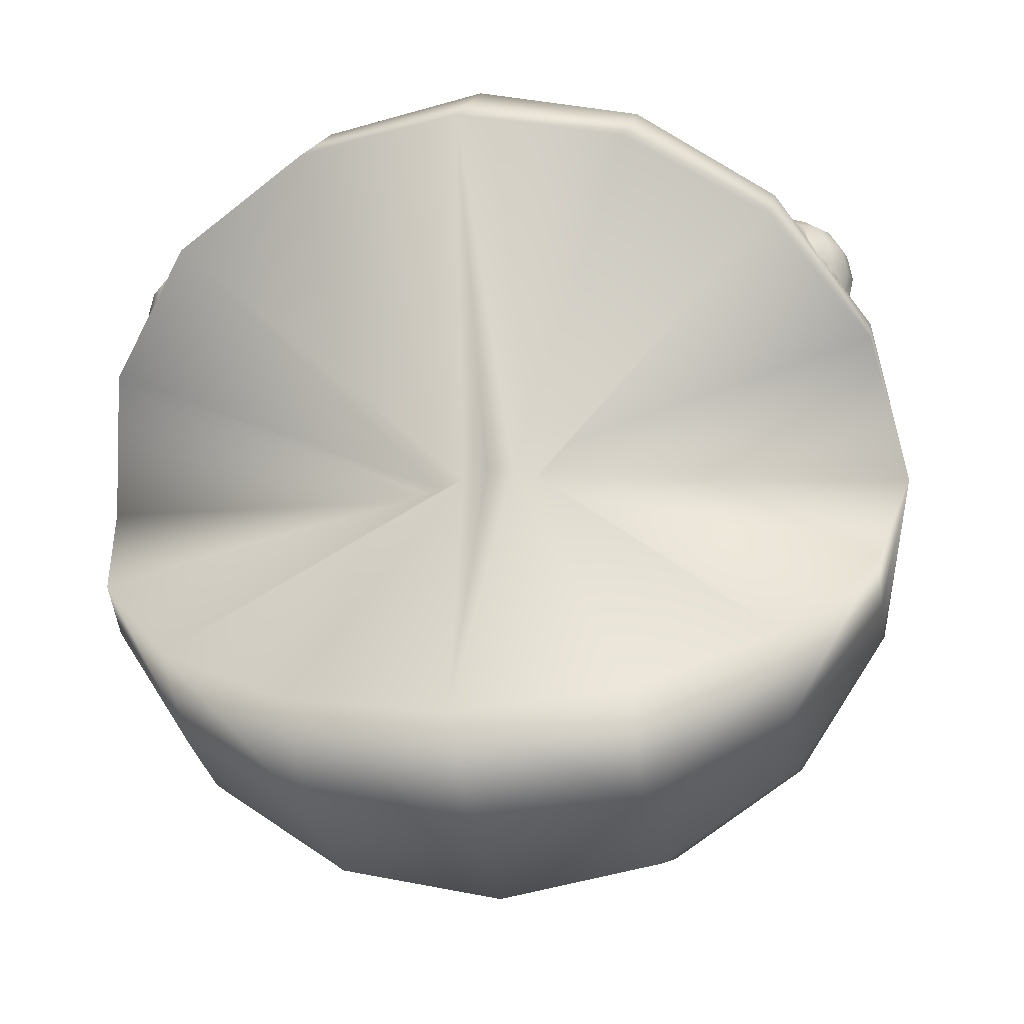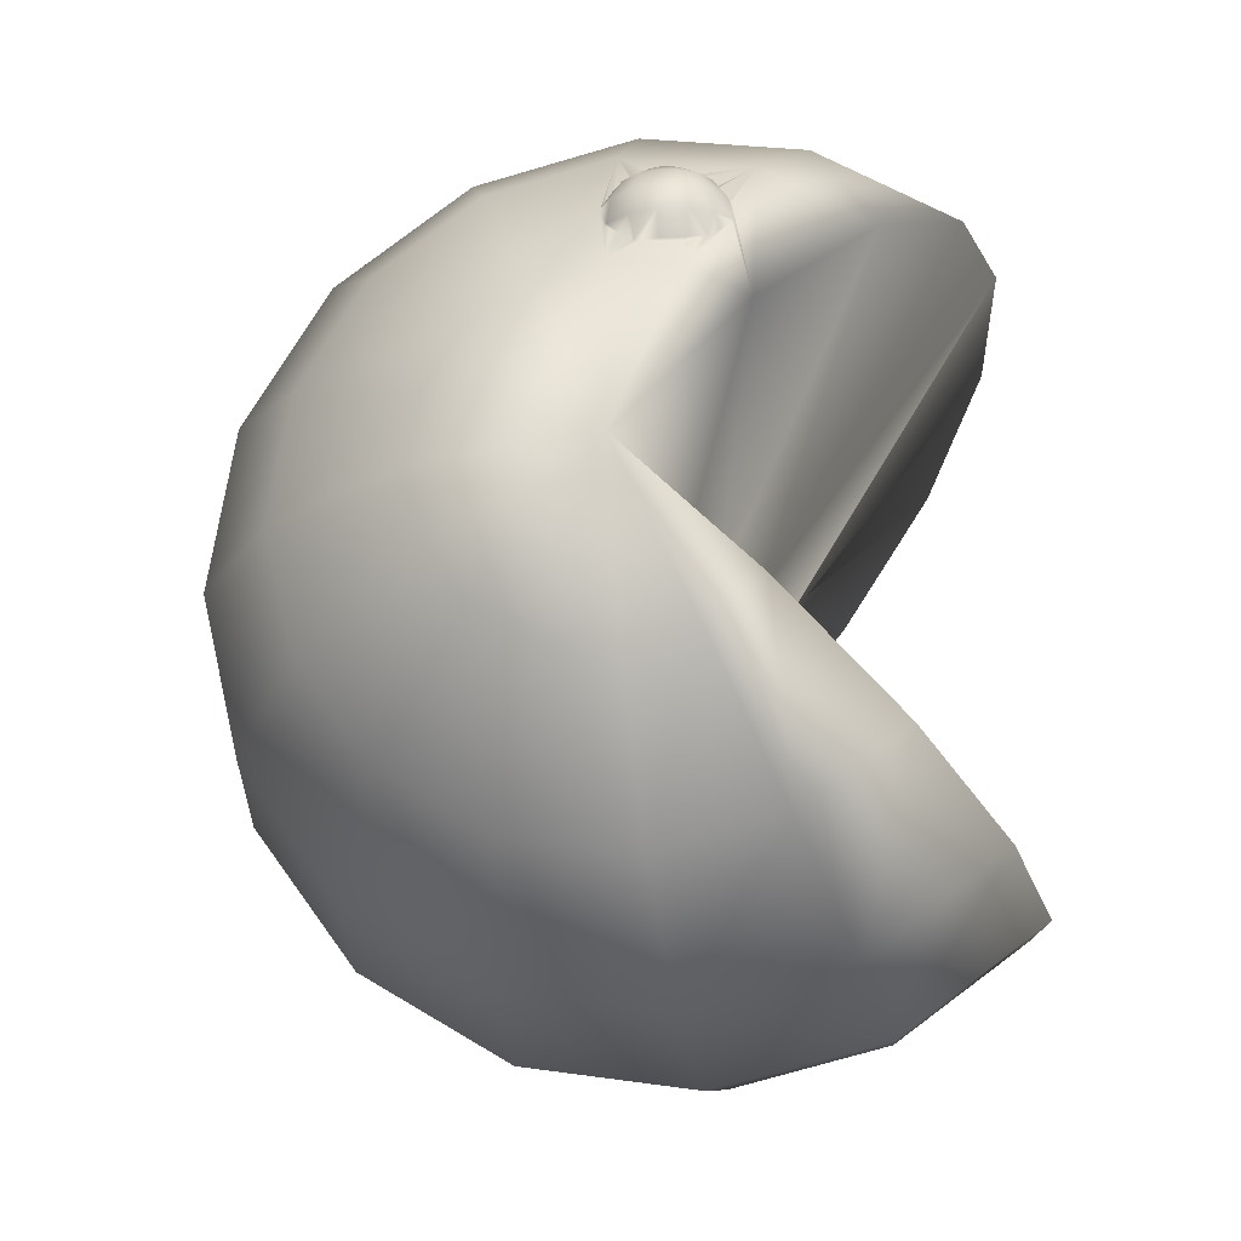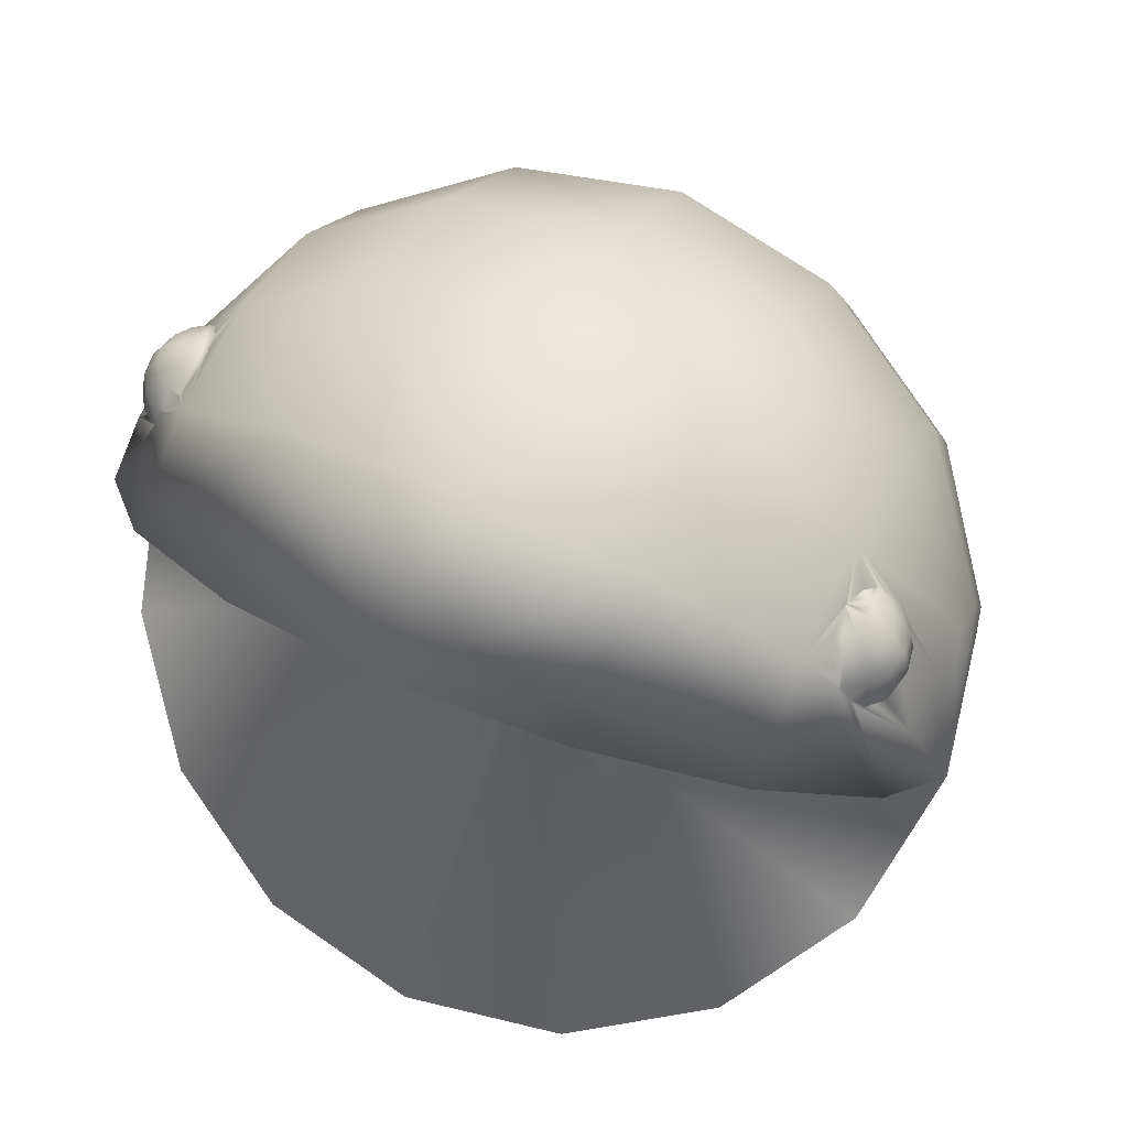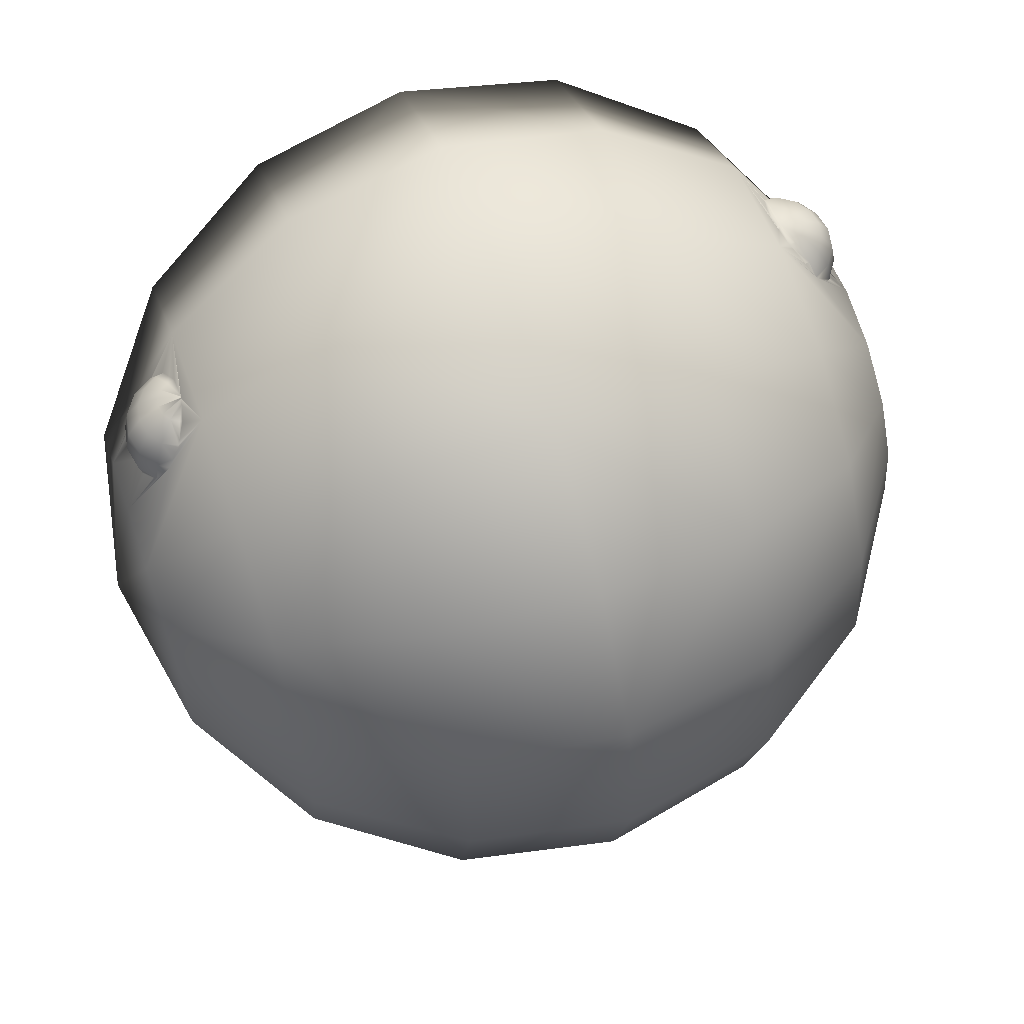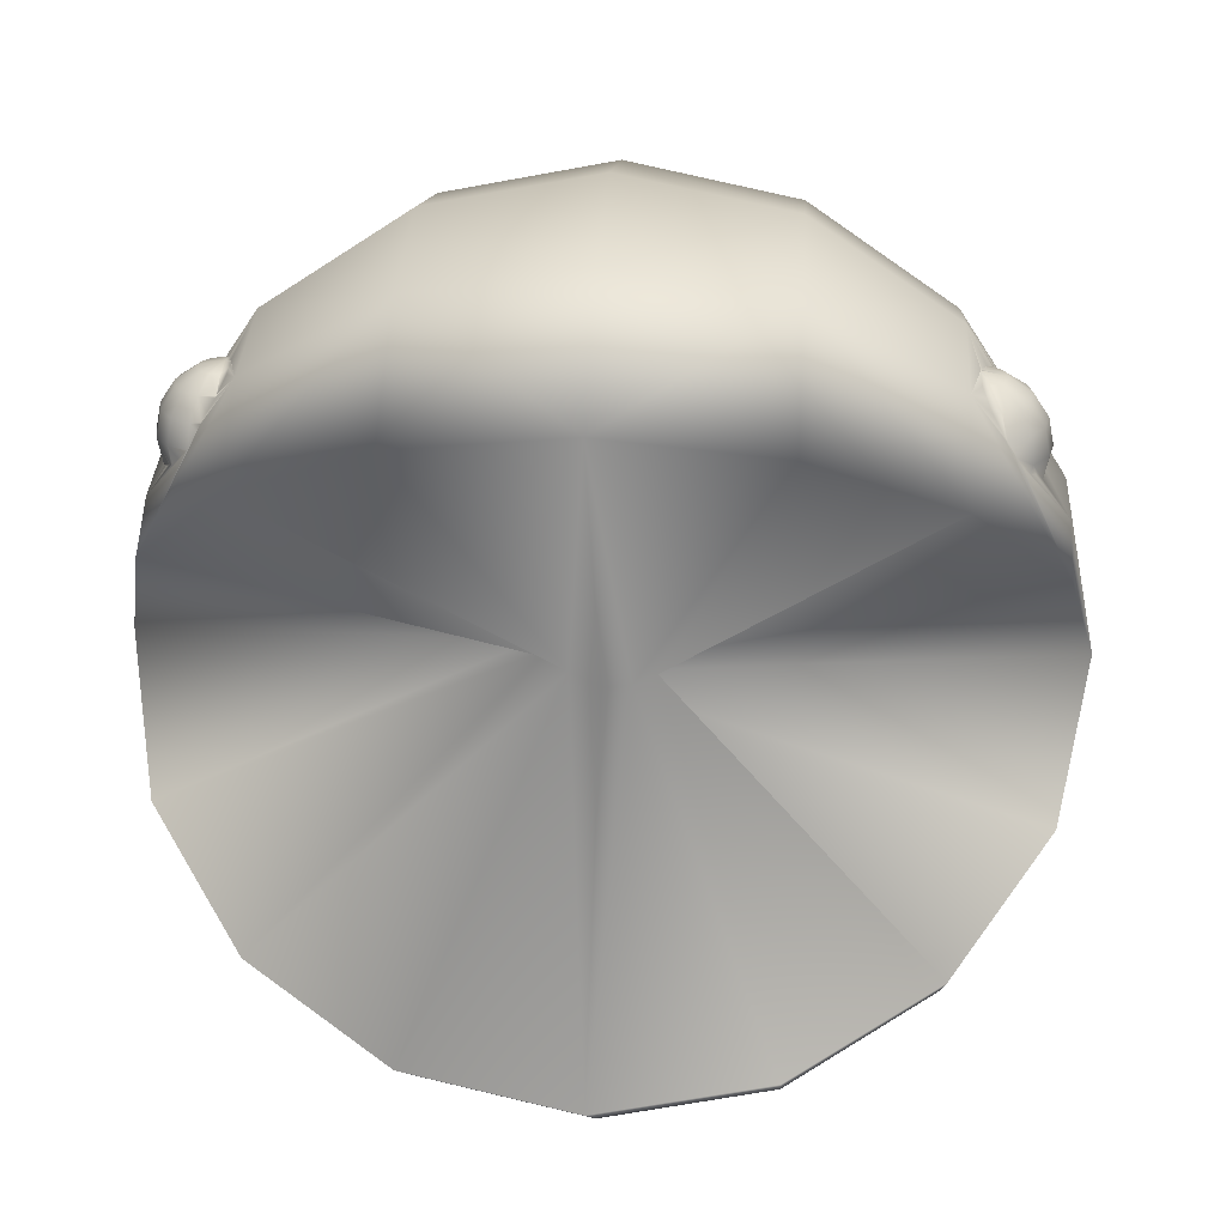
<metadata>
{"format":"obj","ext":"obj","renderer":"f3d","projection":"perspective","resolution":1024,"background":"white","views":[{"elev":-15.4,"azim":99.2,"up":"+Z"},{"elev":-19.7,"azim":9.1,"up":"+Z"},{"elev":57.5,"azim":115.7,"up":"+Z"},{"elev":62.4,"azim":-109.4,"up":"+Z"},{"elev":25.5,"azim":93.7,"up":"+Z"}]}
</metadata>
<code>
v  2.858 11.57 3.424
v  -0.3981 12.52 -0.08008
v  1.269 11.57 4.403
v  5.619 8.86 6.395
v  2.683 8.86 8.204
v  1.625 -0.8765 -0.008494
v  2.2 10.08 6.398
v  2.145 10.26 6.128
v  2.268 9.804 6.832
v  2.274 9.84 6.767
v  2.265 9.787 6.862
v  1.978 10.43 5.923
v  1.975 10.51 6.128
v  1.94 10.48 5.876
v  1.852 10.53 5.843
v  1.687 10.62 5.754
v  1.265 10.81 5.473
v  -0.5734 11.57 4.7
v  0.5905 10.93 5.439
v  0.6182 11.07 6.128
v  1.353 10.93 6.128
v  0.2833 10.89 5.566
v  -0.1161 10.93 6.128
v  -0.06016 10.79 6.862
v  0.6182 10.93 6.862
v  1.297 10.79 6.862
v  1.137 10.41 7.485
v  1.578 10.11 7.485
v  1.872 10.41 6.862
v  0.6182 10.51 7.485
v  0.09902 10.41 7.485
v  0.8993 9.832 7.901
v  1.137 9.673 7.901
v  1.872 9.673 7.485
v  2.256 9.832 6.862
v  2.215 9.756 6.946
v  2.014 9.531 7.314
v  1.955 9.465 7.422
v  1.921 9.426 7.485
v  1.604 9.307 7.712
v  1.342 9.209 7.901
v  1.297 9.435 7.901
v  0.7114 9.193 8.027
v  0.6565 9.192 8.036
v  0.6344 9.193 8.038
v  0.6182 9.195 8.039
v  0.6182 9.888 7.901
v  0.3372 9.832 7.901
v  0.6003 9.197 8.037
v  3.627 4.804 10.74
v  -0.722 8.86 8.753
v  0.5681 9.204 8.033
v  0.09902 9.673 7.901
v  0.3997 9.244 8
v  -0.3412 10.11 7.485
v  -0.06016 9.435 7.901
v  -0.5744 9.673 7.519
v  -0.4704 9.605 7.604
v  -0.6353 10.41 6.862
v  -0.7144 10.49 6.3
v  -0.7933 10.25 6.639
v  -0.8453 10.09 6.862
v  -0.7497 9.944 7.11
v  -0.6283 10.57 6.197
v  -2.389 11.57 4.269
v  -0.6694 9.819 7.318
v  -0.6167 9.701 7.485
v  -0.1394 9.402 7.852
v  -0.07458 9.362 7.901
v  -4.078 8.86 7.957
v  -0.8213 4.804 11.46
v  -3.902 11.57 3.176
v  -6.873 8.86 5.937
v  -5.206 4.804 10.42
v  -4.882 11.57 1.587
v  -8.683 8.86 3.001
v  -8.858 4.804 7.781
v  -11.22 4.804 3.945
v  -5.602 0.02067 11.29
v  -9.555 0.02067 8.429
v  -12.11 0.02067 4.277
v  -11.94 4.804 -0.5033
v  -12.89 0.02067 -0.5381
v  -9.231 8.86 -0.404
v  -8.435 8.86 -3.76
v  -10.9 4.804 -4.888
v  -11.76 0.02067 -5.284
v  -5.178 11.57 -0.2554
v  -4.747 11.57 -2.071
v  -3.654 11.57 -3.584
v  -6.415 8.86 -6.555
v  -2.066 11.57 -4.564
v  -0.2228 11.57 -4.86
v  1.593 11.57 -4.429
v  3.106 11.57 -3.336
v  -3.479 8.86 -8.365
v  -0.07424 8.86 -8.913
v  3.281 8.86 -8.117
v  6.077 8.86 -6.097
v  4.409 4.804 -10.58
v  0.02505 4.804 -11.62
v  -4.424 4.804 -10.9
v  0.05992 0.02067 -12.57
v  -8.259 4.804 -8.54
v  -4.755 0.02067 -11.8
v  -8.907 0.02067 -9.237
v  -4.424 -4.763 -10.9
v  4.805 0.02067 -11.45
v  0.02505 -4.763 -11.62
v  -8.259 -4.763 -8.54
v  -3.479 -8.818 -8.365
v  -6.415 -8.818 -6.555
v  -10.9 -4.763 -4.888
v  -8.435 -8.818 -3.76
v  -3.654 -11.53 -3.584
v  -0.07424 -8.818 -8.913
v  -2.066 -11.53 -4.564
v  -0.3981 -12.48 -0.08008
v  -4.747 -11.53 -2.071
v  -11.94 -4.763 -0.5033
v  -9.231 -8.818 -0.404
v  -5.178 -11.53 -0.2554
v  -8.683 -8.818 3.001
v  -4.882 -11.53 1.587
v  -11.22 -4.763 3.945
v  -6.873 -8.818 5.937
v  -3.902 -11.53 3.176
v  -2.389 -11.53 4.269
v  -4.078 -8.818 7.957
v  -5.206 -4.763 10.42
v  -8.858 -4.763 7.781
v  -0.8213 -4.763 11.46
v  -0.8562 0.02067 12.41
v  3.959 0.02067 11.64
v  3.627 -4.763 10.74
v  -0.722 -8.818 8.753
v  8.111 0.02067 9.077
v  7.463 4.804 8.38
v  2.295 0.7974 0.01865
v  1.634 1.405 -0.00556
v  8.062 4.804 -7.941
v  2.533 0.02067 0.02718
v  8.759 0.02067 -8.589
v  8.062 -4.763 -7.941
v  7.463 -4.763 8.38
v  2.683 -8.818 8.204
v  5.619 -8.818 6.395
v  2.858 -11.53 3.424
v  0.686 -1.721 -0.04033
v  6.077 -8.818 -6.097
v  3.106 -11.53 -3.336
v  -0.3981 -1.833 -0.08008
v  4.409 -4.763 -10.58
v  3.281 -8.818 -8.117
v  1.593 -11.53 -4.429
v  1.269 -11.53 4.403
v  -0.5734 -11.53 4.7
v  -0.2228 -11.53 -4.86
v  -0.7381 -10.67 5.952
v  -0.8334 -10.42 6.303
v  -0.6694 -10.74 5.867
v  -0.6151 -10.77 5.838
v  0.01719 -11.04 5.336
v  -0.02239 -11.03 5.349
v  0.1616 -11.05 5.287
v  -0.926 -10.18 6.644
v  -0.3597 -10.88 5.627
v  -0.09328 -11.15 5.976
v  -0.685 -10.75 5.954
v  -0.06575 -11.02 6.676
v  0.6046 -11.29 6.002
v  -0.6124 -10.65 6.656
v  0.06385 -10.65 7.273
v  0.5791 -11.15 6.7
v  -0.3545 -10.37 7.258
v  -0.9015 -10.14 6.718
v  0.04935 -9.955 7.669
v  -0.6341 -9.955 7.248
v  -0.8538 -10.05 6.861
v  -0.1492 -9.49 7.661
v  -0.04295 -9.461 7.688
v  0.3145 -9.368 7.769
v  -0.6663 -9.834 7.233
v  -0.2429 -9.552 7.585
v  -0.66 -9.825 7.247
v  0.4213 -9.343 7.788
v  0.5378 -9.461 7.825
v  0.4851 -9.331 7.796
v  0.5388 -9.324 7.798
v  0.5981 -9.318 7.797
v  0.6867 -9.314 7.789
v  0.9064 -9.309 7.76
v  1.211 -9.309 7.711
v  1.241 -9.461 7.712
v  1.749 -9.461 7.399
v  1.188 -9.728 7.71
v  1.803 -9.479 7.364
v  1.841 -9.492 7.338
v  1.749 -9.955 7.335
v  1.036 -9.955 7.705
v  0.8099 -10.11 7.696
v  1.469 -10.37 7.325
v  1.051 -10.65 7.309
v  0.5429 -10.16 7.687
v  0.5574 -10.75 7.291
v  1.224 -11.02 6.723
v  1.77 -10.65 6.743
v  2.136 -10.11 6.757
v  1.303 -11.15 6.027
v  1.894 -10.75 6.049
v  0.2758 -10.11 7.677
v  -0.1019 -9.728 7.663
v  0.6302 -11.15 5.304
v  1.275 -11.02 5.327
v  0.5939 -11.07 5.196
v  1.181 -10.98 5.234
v  1.256 -10.97 5.241
v  1.308 -10.95 5.262
v  1.486 -10.88 5.335
v  1.657 -10.79 5.445
v  1.726 -10.74 5.473
v  1.839 -10.68 5.519
v  2.019 -10.48 5.755
v  2.253 -10.21 6.062
v  2.259 -10.19 6.103
v  2.268 -10.15 6.16
v  2.215 -9.933 6.571
v  2.19 -9.833 6.759
v  2.162 -9.818 6.803
v  1.855 -9.507 7.314
v  2.031 -9.685 7.021
v  -0.1629 10.81 5.763
v  -0.2404 10.77 5.829
v  0.2437 10.89 5.58
v  -0.08308 10.85 5.695
v  0.003416 10.86 5.664
v  0.09926 10.87 5.631
v  0.2213 10.89 5.587
v  -0.5892 10.61 6.128
g <STL_BINARY>
f 1 2 3
f 4 1 5
f 6 1 4
f 2 1 6
f 7 1 8
f 9 1 10
f 10 1 7
f 1 9 11
f 1 11 5
f 8 1 3
f 8 12 13
f 8 3 12
f 7 8 13
f 14 12 3
f 12 14 13
f 14 3 15
f 15 13 14
f 16 15 3
f 15 16 13
f 17 13 16
f 16 3 17
f 3 2 18
f 19 17 3
f 19 3 18
f 17 19 20
f 17 20 21
f 17 21 13
f 19 22 23
f 19 18 22
f 19 23 20
f 20 23 24
f 24 25 20
f 26 21 20
f 20 25 26
f 13 21 26
f 27 26 25
f 28 29 26
f 26 27 28
f 26 29 13
f 30 25 31
f 25 24 31
f 25 30 27
f 32 27 30
f 33 28 27
f 27 32 33
f 34 28 33
f 34 35 28
f 35 29 28
f 7 13 29
f 7 29 35
f 9 10 35
f 11 9 35
f 36 11 35
f 36 35 34
f 7 35 10
f 11 36 5
f 36 34 37
f 37 5 36
f 37 38 5
f 38 37 34
f 39 5 38
f 38 34 39
f 40 5 39
f 40 39 34
f 41 40 42
f 40 41 5
f 40 34 42
f 41 43 5
f 43 41 42
f 42 34 33
f 43 42 33
f 5 43 44
f 43 33 44
f 45 44 33
f 45 33 32
f 44 45 5
f 45 46 5
f 45 32 47
f 45 47 46
f 30 47 32
f 47 30 48
f 49 46 47
f 49 47 48
f 5 46 49
f 4 5 50
f 51 50 5
f 5 49 51
f 49 52 51
f 52 49 48
f 48 31 53
f 30 31 48
f 52 48 53
f 52 54 51
f 54 52 53
f 31 55 53
f 54 53 56
f 53 57 58
f 53 58 56
f 57 53 55
f 31 24 55
f 24 59 55
f 59 24 23
f 60 61 59
f 61 62 59
f 63 55 59
f 63 59 62
f 64 60 59
f 64 59 23
f 61 60 18
f 60 64 18
f 62 61 18
f 62 18 65
f 62 65 51
f 62 51 63
f 66 63 51
f 66 55 63
f 66 67 55
f 67 66 51
f 57 55 67
f 57 67 51
f 58 57 51
f 58 68 56
f 68 58 51
f 69 56 68
f 68 51 69
f 69 54 56
f 54 69 51
f 65 70 51
f 51 71 50
f 70 71 51
f 72 73 70
f 72 70 65
f 70 74 71
f 73 74 70
f 65 2 72
f 72 2 75
f 75 76 72
f 76 73 72
f 73 77 74
f 76 78 73
f 78 77 73
f 71 74 79
f 80 79 74
f 74 77 80
f 81 80 77
f 77 78 81
f 82 78 76
f 82 83 78
f 83 81 78
f 84 76 75
f 84 82 76
f 85 86 82
f 82 84 85
f 87 83 82
f 82 86 87
f 88 84 75
f 89 85 84
f 84 88 89
f 90 91 85
f 85 89 90
f 86 85 91
f 88 2 89
f 89 2 90
f 75 2 88
f 18 2 65
f 90 2 92
f 92 2 93
f 93 2 94
f 94 2 95
f 95 2 6
f 92 96 90
f 93 97 92
f 97 96 92
f 97 93 94
f 94 98 97
f 98 94 95
f 95 99 98
f 99 95 6
f 98 100 101
f 101 97 98
f 100 98 99
f 97 101 96
f 96 91 90
f 96 102 91
f 101 102 96
f 101 103 102
f 103 101 100
f 102 104 91
f 104 102 105
f 103 105 102
f 91 104 86
f 86 104 106
f 105 106 104
f 106 105 107
f 107 105 103
f 100 108 103
f 103 109 107
f 109 103 108
f 107 110 106
f 107 111 112
f 112 110 107
f 111 107 109
f 106 87 86
f 87 106 110
f 110 113 87
f 110 112 113
f 112 114 113
f 112 115 114
f 115 112 111
f 109 116 111
f 111 117 115
f 117 111 116
f 115 118 119
f 117 118 115
f 115 119 114
f 113 114 120
f 114 121 120
f 114 119 121
f 119 118 122
f 119 122 121
f 120 121 123
f 121 122 124
f 124 123 121
f 83 120 125
f 113 120 83
f 123 125 120
f 125 123 126
f 123 124 127
f 127 126 123
f 124 118 127
f 122 118 124
f 127 118 128
f 127 128 129
f 129 126 127
f 126 129 130
f 130 131 126
f 126 131 125
f 81 125 131
f 125 81 83
f 83 87 113
f 131 80 81
f 131 130 79
f 79 80 131
f 130 132 133
f 133 79 130
f 132 130 129
f 79 133 71
f 71 133 134
f 134 133 132
f 132 135 134
f 135 132 136
f 129 136 132
f 50 134 137
f 71 134 50
f 137 134 135
f 50 138 4
f 137 138 50
f 139 138 137
f 138 139 140
f 140 4 138
f 4 140 6
f 6 140 99
f 140 139 141
f 141 99 140
f 139 142 143
f 143 141 139
f 137 142 139
f 99 141 100
f 100 141 143
f 143 108 100
f 108 143 144
f 143 142 6
f 143 6 144
f 6 142 137
f 135 145 137
f 145 6 137
f 135 146 147
f 135 147 145
f 136 146 135
f 147 6 145
f 146 148 147
f 148 149 147
f 149 6 147
f 144 6 150
f 150 6 149
f 150 149 151
f 151 149 152
f 152 149 148
f 144 150 153
f 150 154 153
f 150 151 154
f 151 118 155
f 151 155 154
f 151 152 118
f 118 152 148
f 156 118 148
f 157 118 156
f 128 118 157
f 158 118 117
f 155 118 158
f 154 155 116
f 155 158 116
f 116 158 117
f 154 116 109
f 153 154 109
f 108 153 109
f 144 153 108
f 159 160 157
f 161 159 157
f 161 157 162
f 163 164 157
f 165 163 157
f 166 128 157
f 166 157 160
f 165 157 156
f 167 162 157
f 167 157 164
f 168 164 163
f 167 164 168
f 169 162 167
f 167 168 169
f 170 168 171
f 172 169 168
f 168 170 172
f 163 171 168
f 173 170 174
f 175 172 170
f 175 170 173
f 171 174 170
f 176 166 172
f 176 172 175
f 169 172 166
f 177 175 173
f 178 175 177
f 176 175 178
f 179 136 176
f 166 176 136
f 176 178 179
f 166 136 128
f 169 166 160
f 136 129 128
f 180 181 136
f 181 182 136
f 179 183 136
f 184 180 136
f 183 185 136
f 136 185 184
f 186 146 136
f 186 136 182
f 186 182 187
f 181 187 182
f 186 188 146
f 186 187 188
f 188 189 146
f 189 188 187
f 189 190 146
f 187 190 189
f 190 191 146
f 190 187 191
f 191 192 146
f 192 191 187
f 193 146 192
f 192 187 194
f 192 194 193
f 193 195 146
f 194 195 193
f 194 187 196
f 197 195 194
f 197 194 196
f 195 197 146
f 197 198 146
f 197 196 199
f 197 199 198
f 196 187 200
f 199 196 200
f 200 187 201
f 200 202 199
f 203 202 200
f 200 201 203
f 201 187 204
f 205 203 201
f 201 204 205
f 202 203 206
f 174 206 203
f 203 205 174
f 202 207 208
f 208 199 202
f 206 207 202
f 206 209 210
f 210 207 206
f 171 209 206
f 206 174 171
f 173 174 205
f 211 173 205
f 177 173 211
f 204 187 211
f 211 187 177
f 211 205 204
f 177 187 212
f 177 212 178
f 181 212 187
f 181 180 212
f 180 178 212
f 183 179 178
f 183 178 185
f 184 185 178
f 180 184 178
f 171 213 214
f 214 209 171
f 165 213 171
f 165 171 163
f 215 213 165
f 216 214 213
f 216 213 215
f 165 156 215
f 216 215 156
f 216 217 214
f 216 156 217
f 217 218 214
f 218 217 156
f 219 214 218
f 218 156 219
f 220 219 156
f 214 219 220
f 221 220 156
f 220 221 209
f 220 209 214
f 222 221 156
f 221 222 210
f 221 210 209
f 223 222 156
f 222 223 210
f 210 223 224
f 225 207 210
f 225 210 224
f 224 223 156
f 225 224 148
f 224 156 148
f 226 225 148
f 226 207 225
f 226 208 207
f 227 226 148
f 226 227 208
f 228 227 148
f 228 148 146
f 227 228 208
f 229 199 208
f 229 208 228
f 229 228 146
f 230 231 146
f 231 229 146
f 198 230 146
f 229 231 199
f 230 198 199
f 230 199 231
f 160 159 169
f 161 169 159
f 162 169 161
f 232 18 233
f 234 22 18
f 235 18 232
f 236 237 18
f 235 236 18
f 238 18 237
f 238 234 18
f 64 239 18
f 18 239 233
f 234 238 23
f 234 23 22
f 238 237 23
f 237 236 23
f 236 235 23
f 232 23 235
f 232 233 23
f 23 239 64
f 233 239 23

</code>
